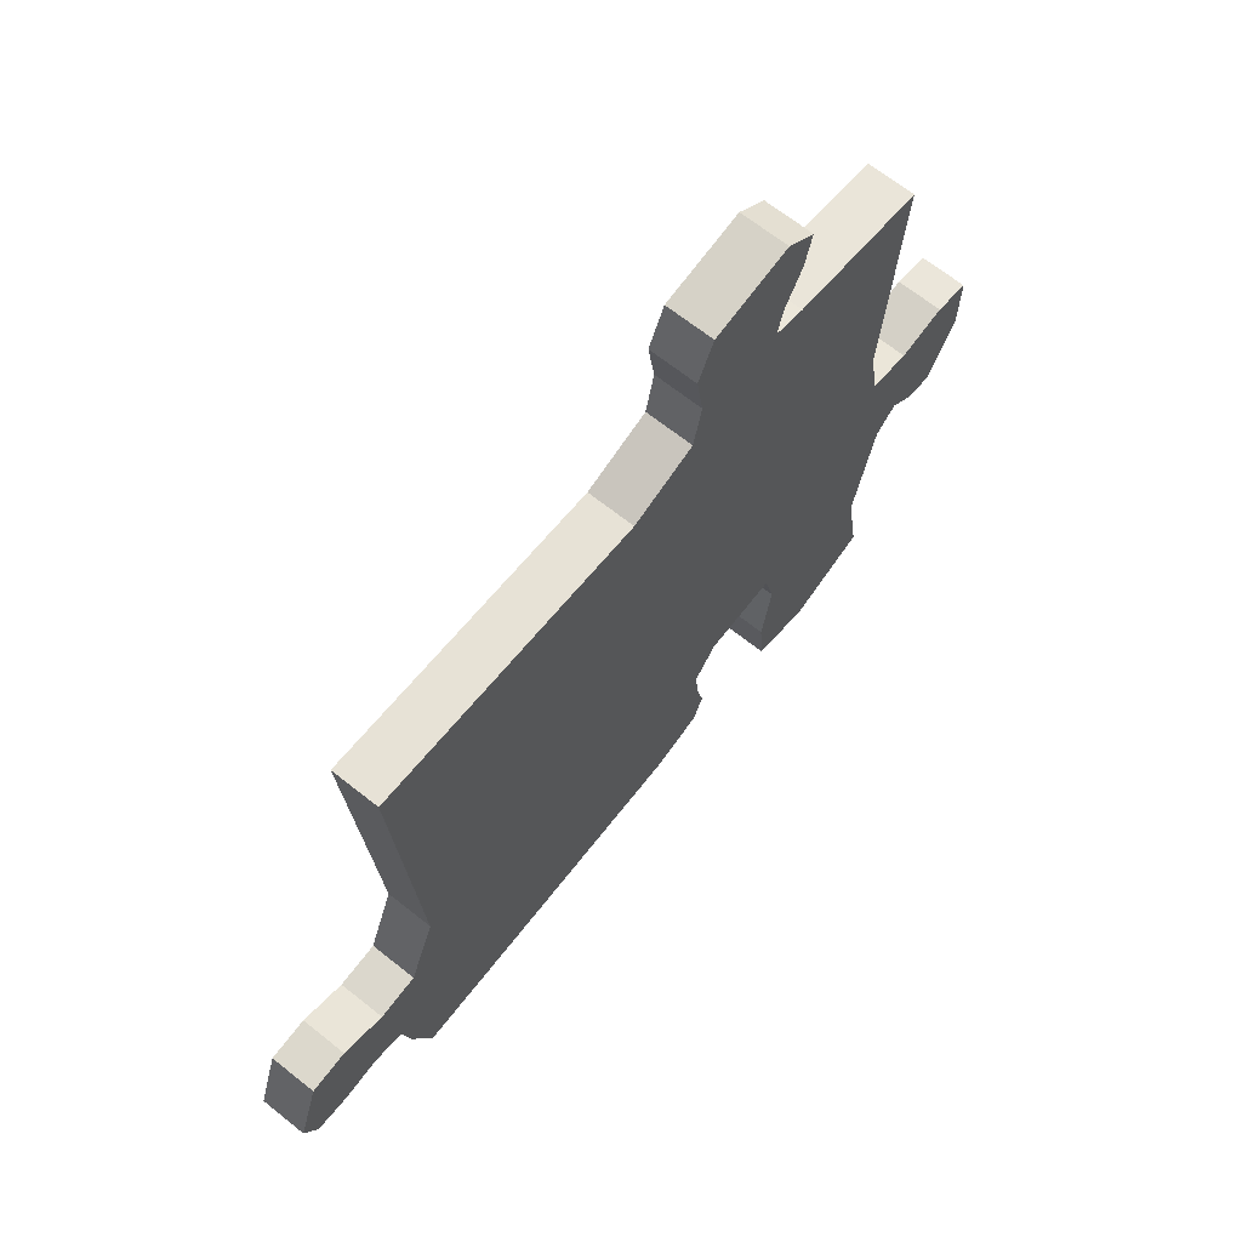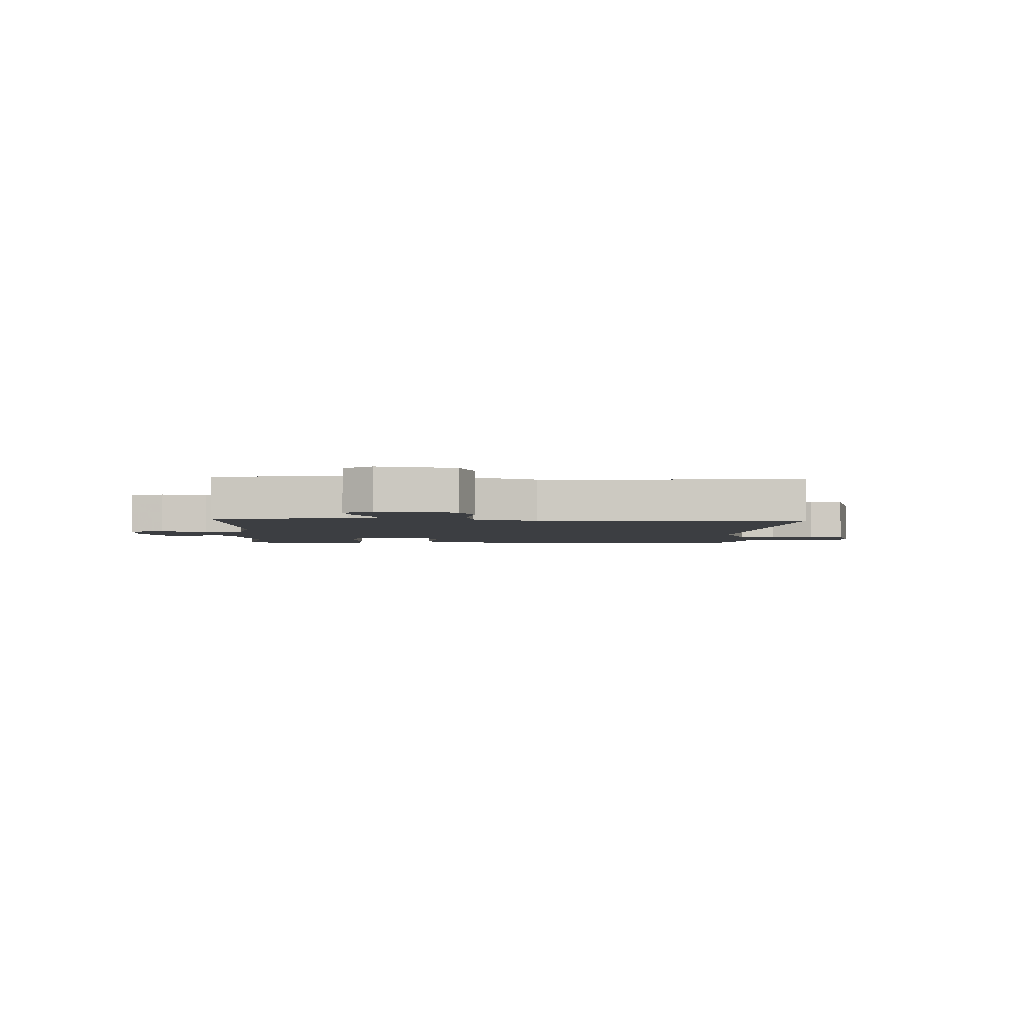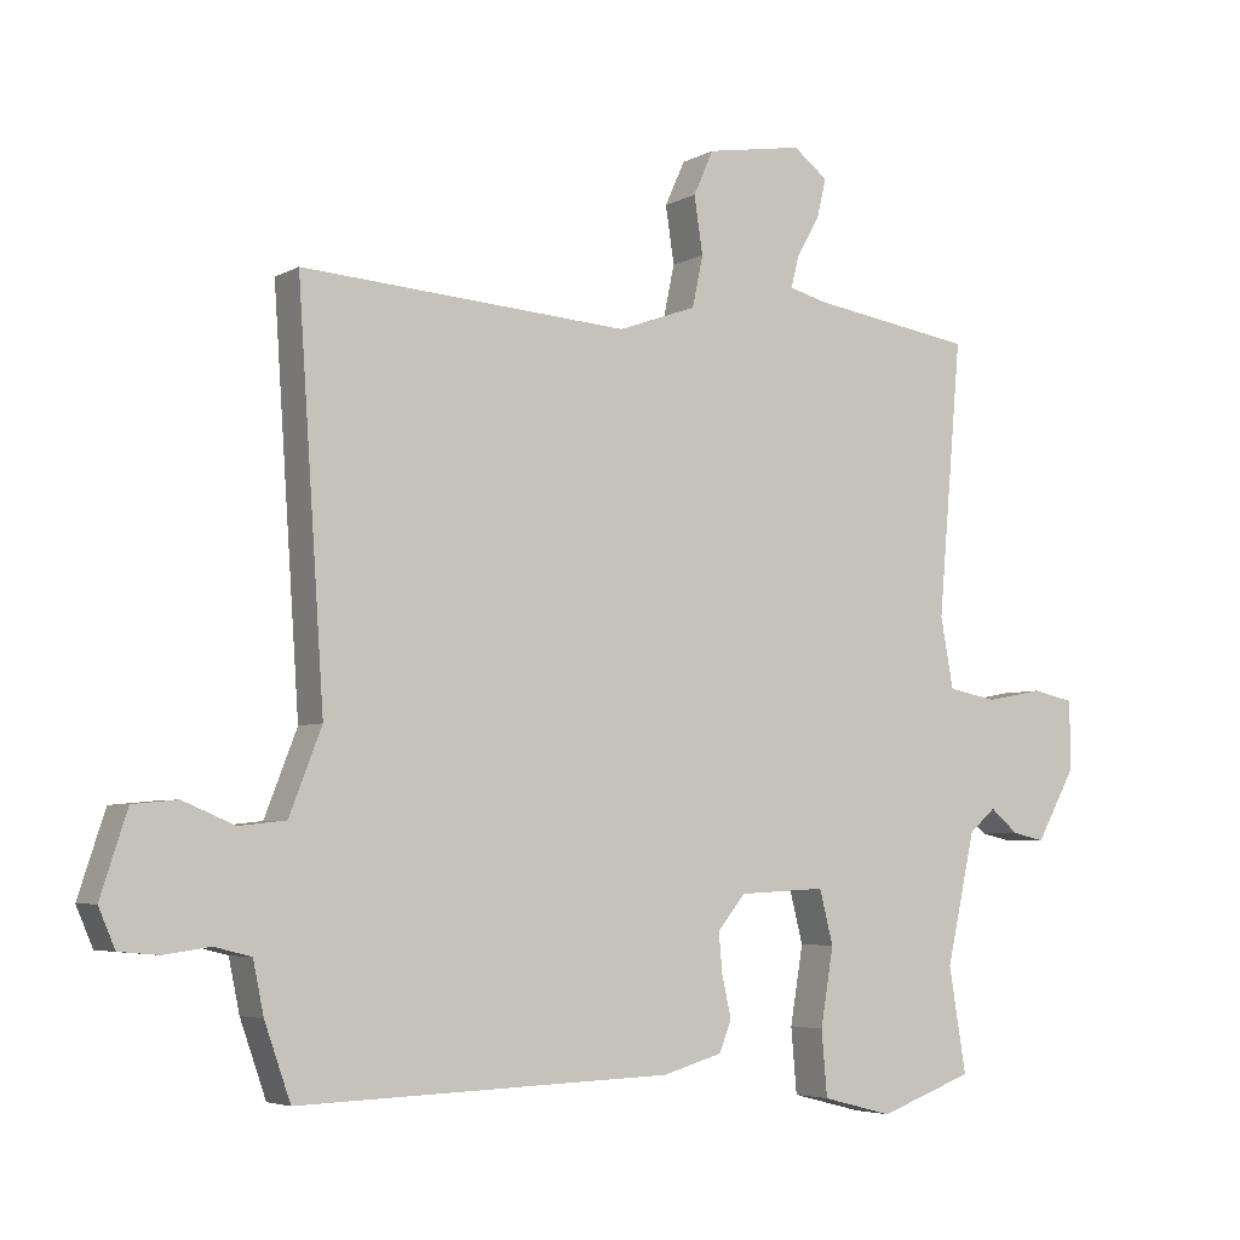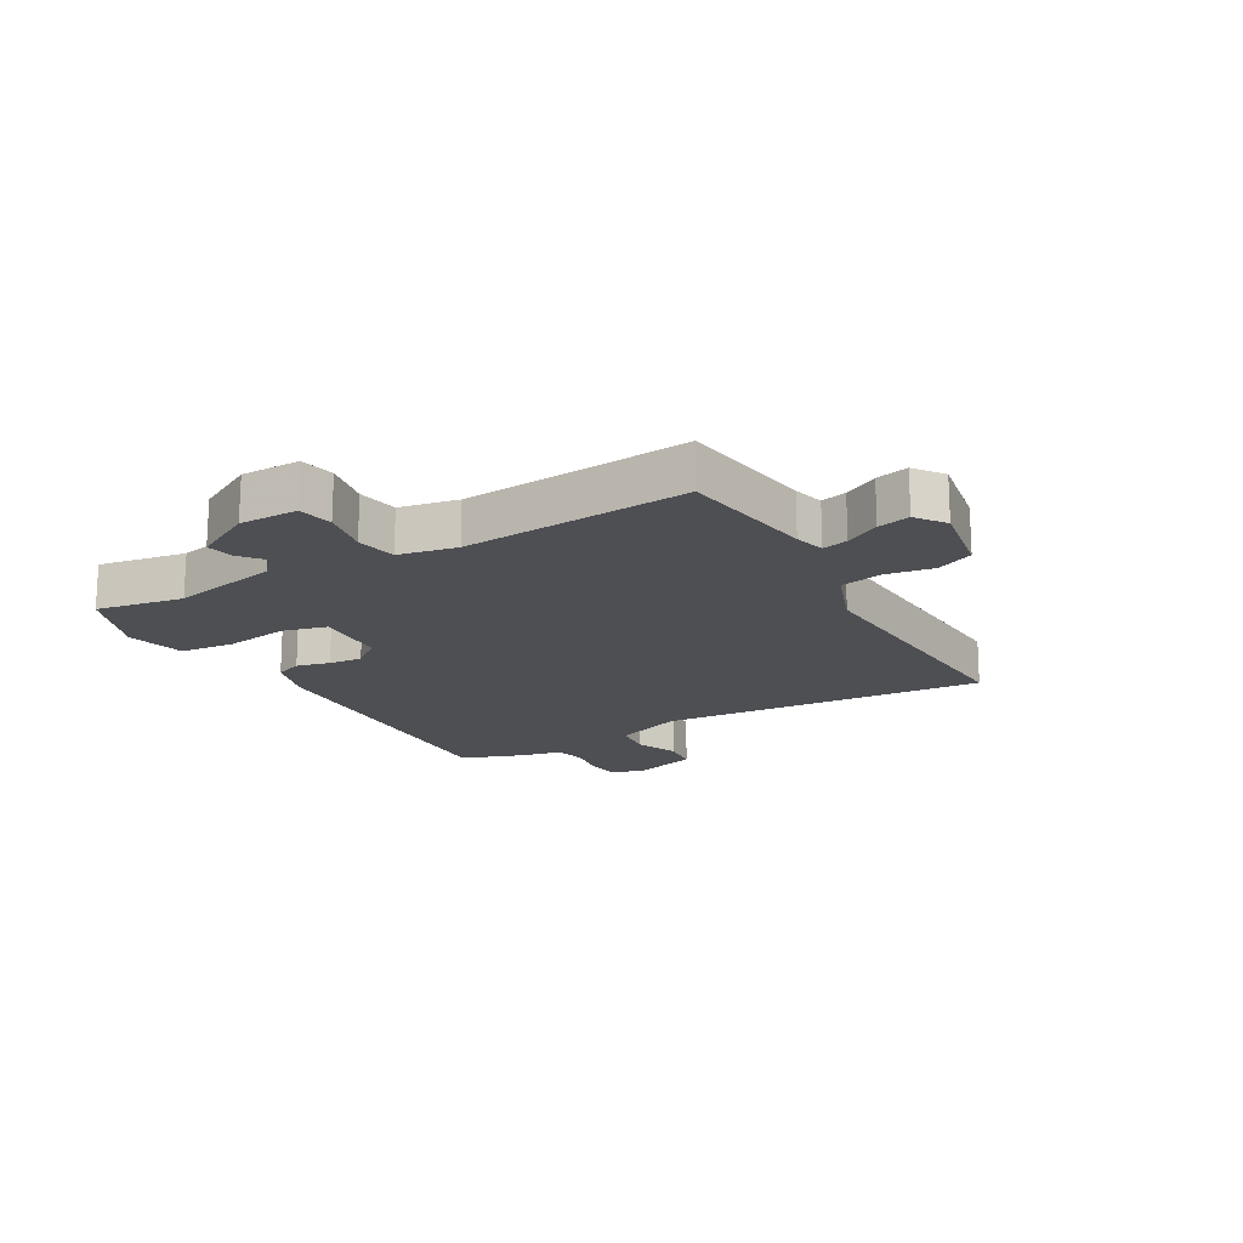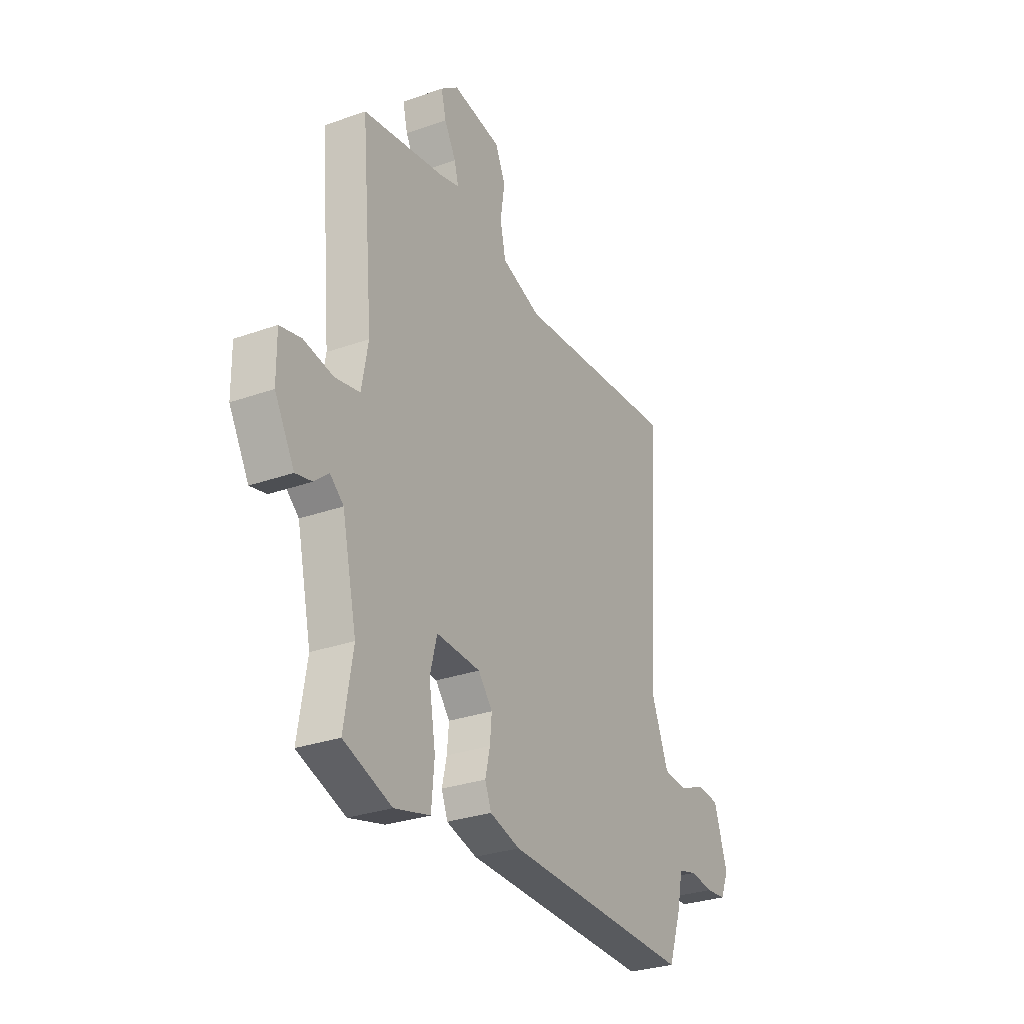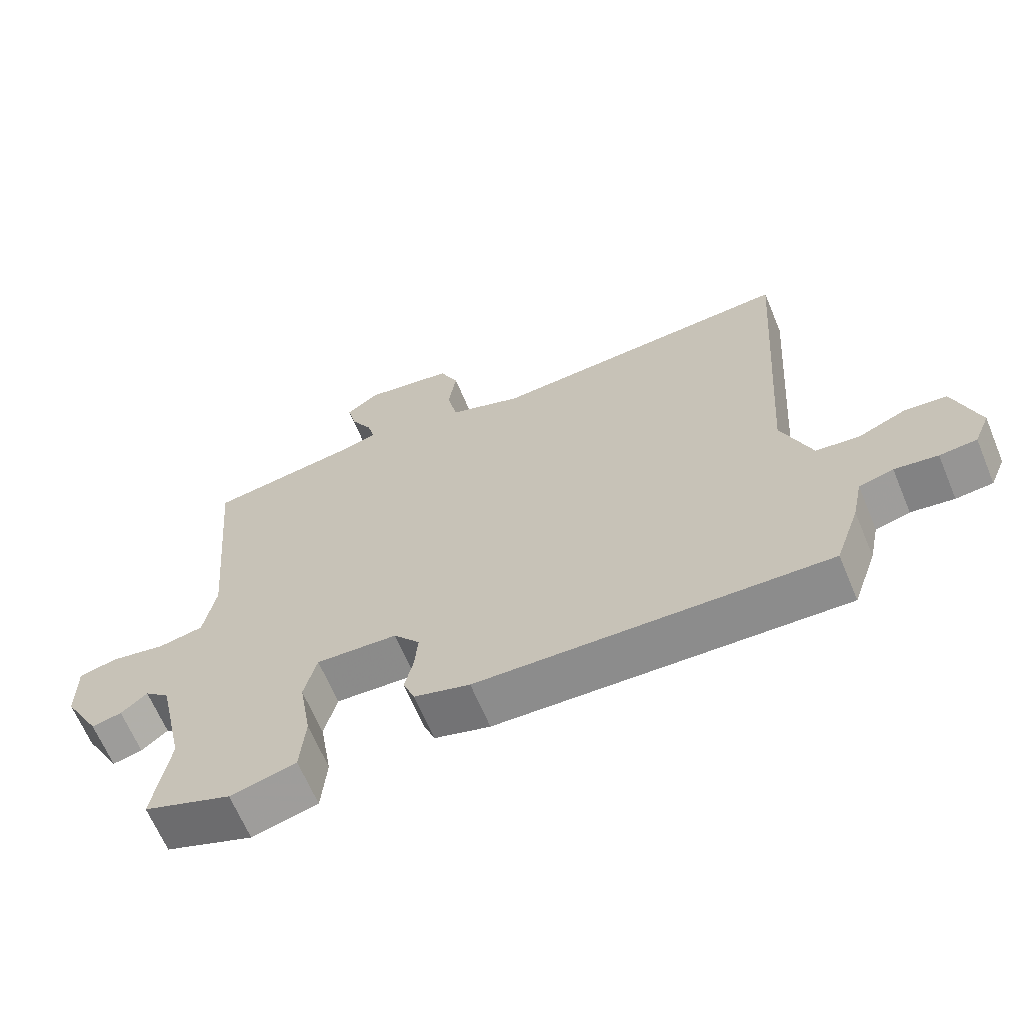
<metadata>
{"format":"obj","ext":"obj","renderer":"f3d","projection":"perspective","resolution":1024,"background":"white","views":[{"elev":67.2,"azim":128.5,"up":"+Z"},{"elev":-3.1,"azim":-3.5,"up":"+Y"},{"elev":-4.8,"azim":148.6,"up":"+Z"},{"elev":-17.8,"azim":-60.8,"up":"+Y"},{"elev":-29.3,"azim":-62.1,"up":"+Z"},{"elev":-65.1,"azim":22.6,"up":"+Z"}]}
</metadata>
<code>
v -0.5 0.07 -0.5
v -0.476 0.07 -0.354
v -0.516 0.07 -0.173
v -0.553 0.07 -0.141
v -0.592 0.07 -0.174
v -0.637 0.07 -0.184
v -0.691 0.07 -0.087
v -0.692 0.07 0.011
v -0.634 0.07 0.024
v -0.553 0.07 0.009
v -0.485 0.07 0.022
v -0.467 0.07 0.12
v -0.5 0.07 0.5
v -0.272 0.07 0.536
v -0.221 0.07 0.55
v -0.232 0.07 0.593
v -0.264 0.07 0.65
v -0.277 0.07 0.704
v -0.229 0.07 0.741
v -0.095 0.07 0.719
v -0.067 0.07 0.657
v -0.079 0.07 0.578
v -0.064 0.07 0.507
v 0.045 0.07 0.468
v 0.5 0.07 0.5
v 0.463 0.07 -0.049
v 0.508 0.07 -0.165
v 0.573 0.07 -0.172
v 0.645 0.07 -0.142
v 0.707 0.07 -0.148
v 0.744 0.07 -0.262
v 0.721 0.07 -0.316
v 0.666 0.07 -0.321
v 0.602 0.07 -0.312
v 0.551 0.07 -0.325
v 0.536 0.07 -0.397
v 0.5 0.07 -0.5
v -0.02 0.07 -0.483
v -0.103 0.07 -0.459
v -0.12 0.07 -0.415
v -0.107 0.07 -0.359
v -0.102 0.07 -0.303
v -0.141 0.07 -0.255
v -0.262 0.07 -0.249
v -0.281 0.07 -0.324
v -0.263 0.07 -0.432
v -0.271 0.07 -0.523
v -0.369 0.07 -0.548
v -0.5 0 -0.5
v -0.476 0 -0.354
v -0.516 0 -0.173
v -0.553 0 -0.141
v -0.592 0 -0.174
v -0.637 0 -0.184
v -0.691 0 -0.087
v -0.692 0 0.011
v -0.634 0 0.024
v -0.553 0 0.009
v -0.485 0 0.022
v -0.467 0 0.12
v -0.5 0 0.5
v -0.272 0 0.536
v -0.221 0 0.55
v -0.232 0 0.593
v -0.264 0 0.65
v -0.277 0 0.704
v -0.229 0 0.741
v -0.095 0 0.719
v -0.067 0 0.657
v -0.079 0 0.578
v -0.064 0 0.507
v 0.045 0 0.468
v 0.5 0 0.5
v 0.463 0 -0.049
v 0.508 0 -0.165
v 0.573 0 -0.172
v 0.645 0 -0.142
v 0.707 0 -0.148
v 0.744 0 -0.262
v 0.721 0 -0.316
v 0.666 0 -0.321
v 0.602 0 -0.312
v 0.551 0 -0.325
v 0.536 0 -0.397
v 0.5 0 -0.5
v -0.02 0 -0.483
v -0.103 0 -0.459
v -0.12 0 -0.415
v -0.107 0 -0.359
v -0.102 0 -0.303
v -0.141 0 -0.255
v -0.262 0 -0.249
v -0.281 0 -0.324
v -0.263 0 -0.432
v -0.271 0 -0.523
v -0.369 0 -0.548
f 48 1 2
f 47 48 2
f 46 47 2
f 45 46 2
f 44 45 2 3
f 43 44 3 4
f 39 40 41
f 38 39 41
f 37 38 41
f 36 37 41
f 35 36 41
f 34 35 41 42
f 32 33 34
f 31 32 34
f 30 31 34
f 29 30 34
f 28 29 34
f 34 42 43
f 28 34 43
f 27 28 43
f 24 25 26
f 27 43 4
f 26 27 4
f 24 26 4
f 23 24 4
f 20 21 22
f 19 20 22
f 18 19 22
f 17 18 22
f 16 17 22
f 15 16 22 23
f 12 13 14
f 14 15 23
f 12 14 23
f 11 12 23
f 8 9 10
f 7 8 10
f 6 7 10
f 5 6 10
f 4 5 10
f 4 10 11
f 4 11 23
f 50 49 96
f 50 96 95
f 50 95 94
f 50 94 93
f 51 50 93 92
f 52 51 92 91
f 89 88 87
f 89 87 86
f 89 86 85
f 89 85 84
f 89 84 83
f 90 89 83 82
f 82 81 80
f 82 80 79
f 82 79 78
f 82 78 77
f 82 77 76
f 91 90 82
f 91 82 76
f 91 76 75
f 74 73 72
f 52 91 75
f 52 75 74
f 52 74 72
f 52 72 71
f 70 69 68
f 70 68 67
f 70 67 66
f 70 66 65
f 70 65 64
f 71 70 64 63
f 62 61 60
f 71 63 62
f 71 62 60
f 71 60 59
f 58 57 56
f 58 56 55
f 58 55 54
f 58 54 53
f 58 53 52
f 59 58 52
f 71 59 52
f 1 49 50 2
f 2 50 51 3
f 3 51 52 4
f 4 52 53 5
f 5 53 54 6
f 6 54 55 7
f 7 55 56 8
f 8 56 57 9
f 9 57 58 10
f 10 58 59 11
f 11 59 60 12
f 12 60 61 13
f 13 61 62 14
f 14 62 63 15
f 15 63 64 16
f 16 64 65 17
f 17 65 66 18
f 18 66 67 19
f 19 67 68 20
f 20 68 69 21
f 21 69 70 22
f 22 70 71 23
f 23 71 72 24
f 24 72 73 25
f 25 73 74 26
f 26 74 75 27
f 27 75 76 28
f 28 76 77 29
f 29 77 78 30
f 30 78 79 31
f 31 79 80 32
f 32 80 81 33
f 33 81 82 34
f 34 82 83 35
f 35 83 84 36
f 36 84 85 37
f 37 85 86 38
f 38 86 87 39
f 39 87 88 40
f 40 88 89 41
f 41 89 90 42
f 42 90 91 43
f 43 91 92 44
f 44 92 93 45
f 45 93 94 46
f 46 94 95 47
f 47 95 96 48
f 48 96 49 1

</code>
